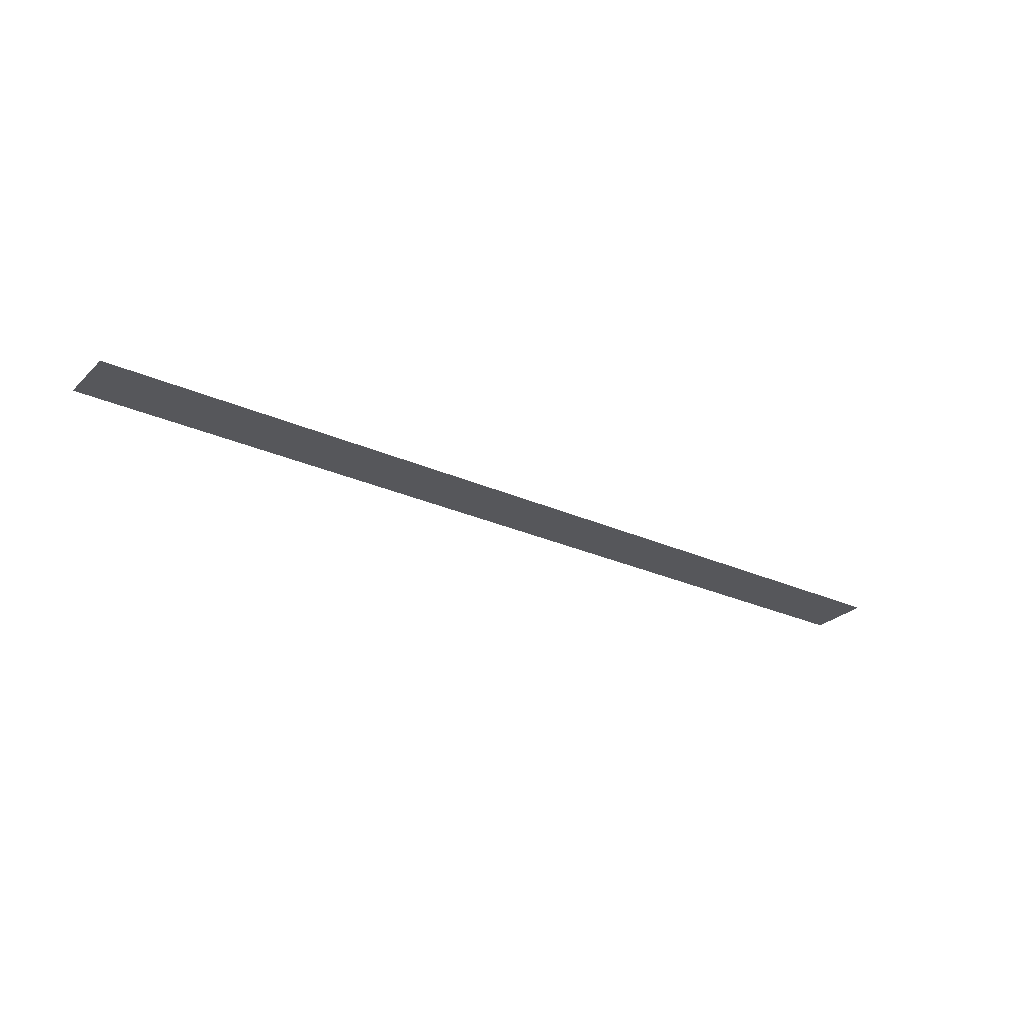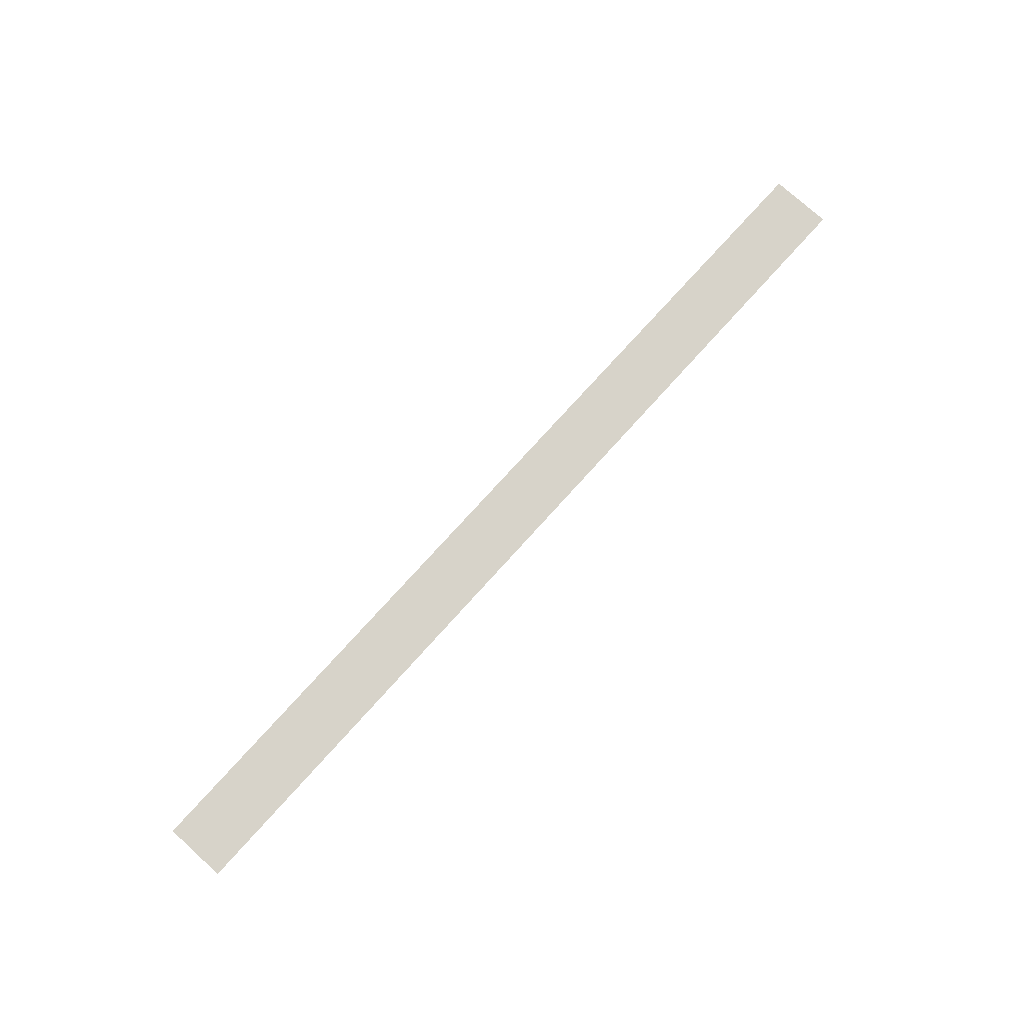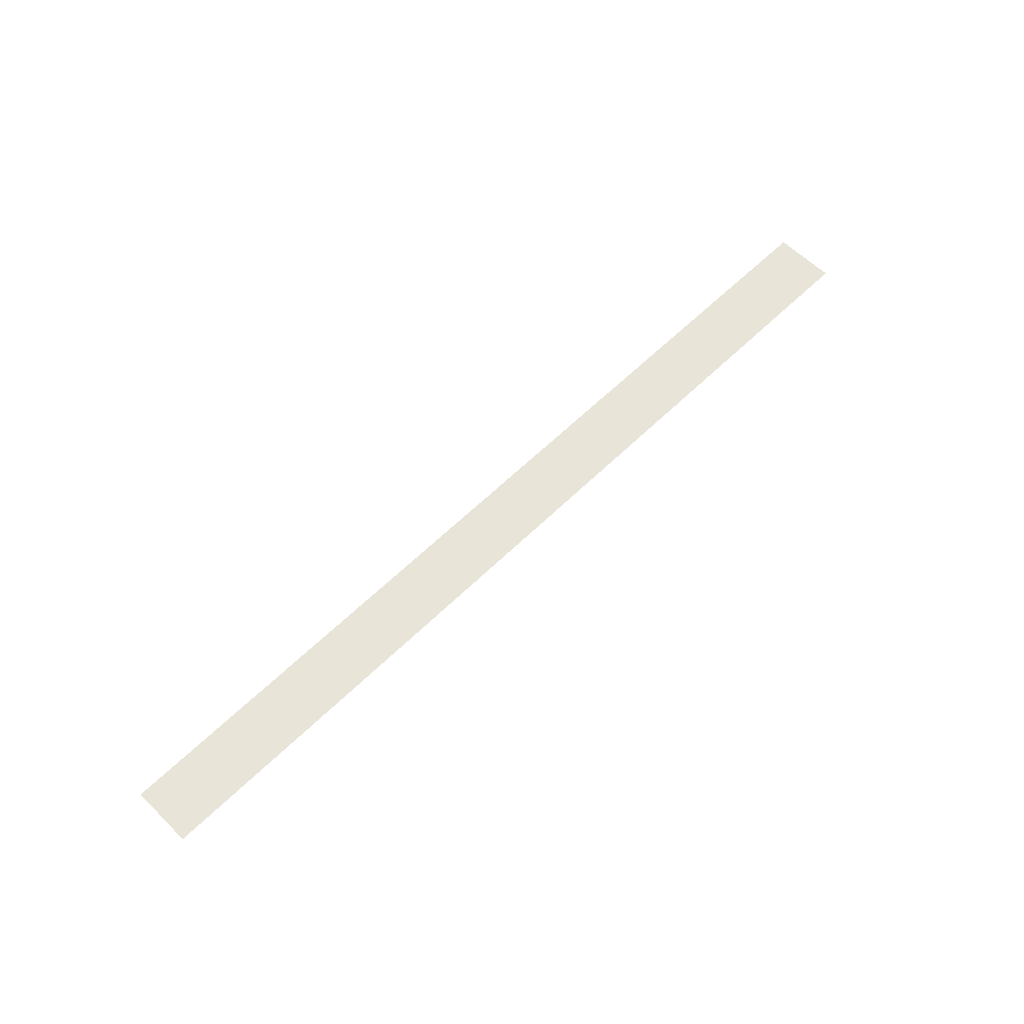
<metadata>
{"format":"obj","ext":"obj","renderer":"f3d","projection":"perspective","resolution":1024,"background":"white","views":[{"elev":-27.3,"azim":-34.9,"up":"+Z"},{"elev":76.1,"azim":-47.9,"up":"+Z"},{"elev":60.4,"azim":135.0,"up":"+Z"}]}
</metadata>
<code>
v 0 -75 0
v -1 -75 0
v -1 -74 0
v 0 -74 0
v -1 -75 0
v -2 -75 0
v -2 -74 0
v -1 -74 0
v -2 -75 0
v -3 -75 0
v -3 -74 0
v -2 -74 0
v -3 -75 0
v -4 -75 0
v -4 -74 0
v -3 -74 0
v -4 -75 0
v -5 -75 0
v -5 -74 0
v -4 -74 0
v -5 -75 0
v -6 -75 0
v -6 -74 0
v -5 -74 0
v -6 -75 0
v -7 -75 0
v -7 -74 0
v -6 -74 0
v -7 -75 0
v -8 -75 0
v -8 -74 0
v -7 -74 0
v -8 -75 0
v -9 -75 0
v -9 -74 0
v -8 -74 0
v -9 -75 0
v -10 -75 0
v -10 -74 0
v -9 -74 0
v -10 -75 0
v -11 -75 0
v -11 -74 0
v -10 -74 0
v -11 -75 0
v -12 -75 0
v -12 -74 0
v -11 -74 0
v -12 -75 0
v -13 -75 0
v -13 -74 0
v -12 -74 0
v -13 -75 0
v -14 -75 0
v -14 -74 0
v -13 -74 0
v -14 -75 0
v -15 -75 0
v -15 -74 0
v -14 -74 0
g ForestMapSimple_mesh_0001
f 1 2 3 4
f 5 6 7 8
f 9 10 11 12
f 13 14 15 16
f 17 18 19 20
f 21 22 23 24
f 25 26 27 28
f 29 30 31 32
f 33 34 35 36
f 37 38 39 40
f 41 42 43 44
f 45 46 47 48
f 49 50 51 52
f 53 54 55 56
f 57 58 59 60

</code>
